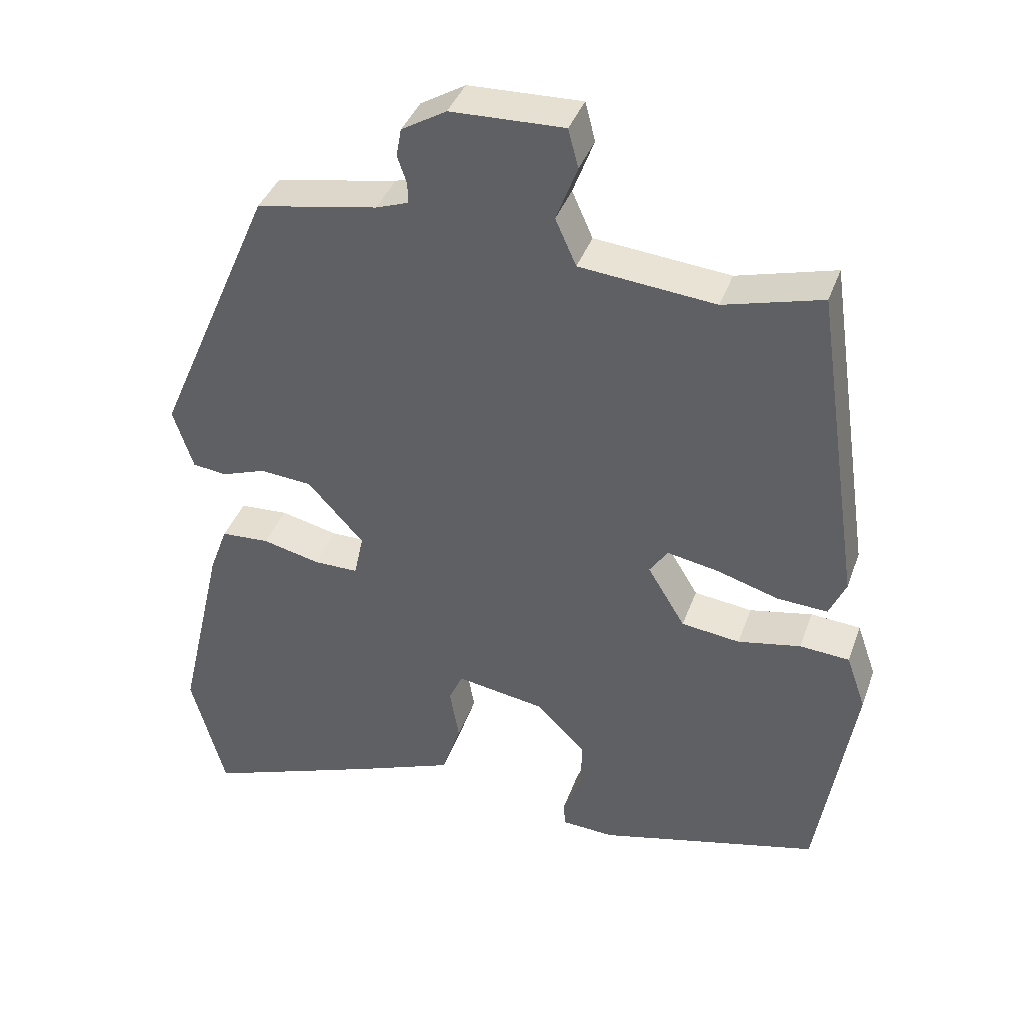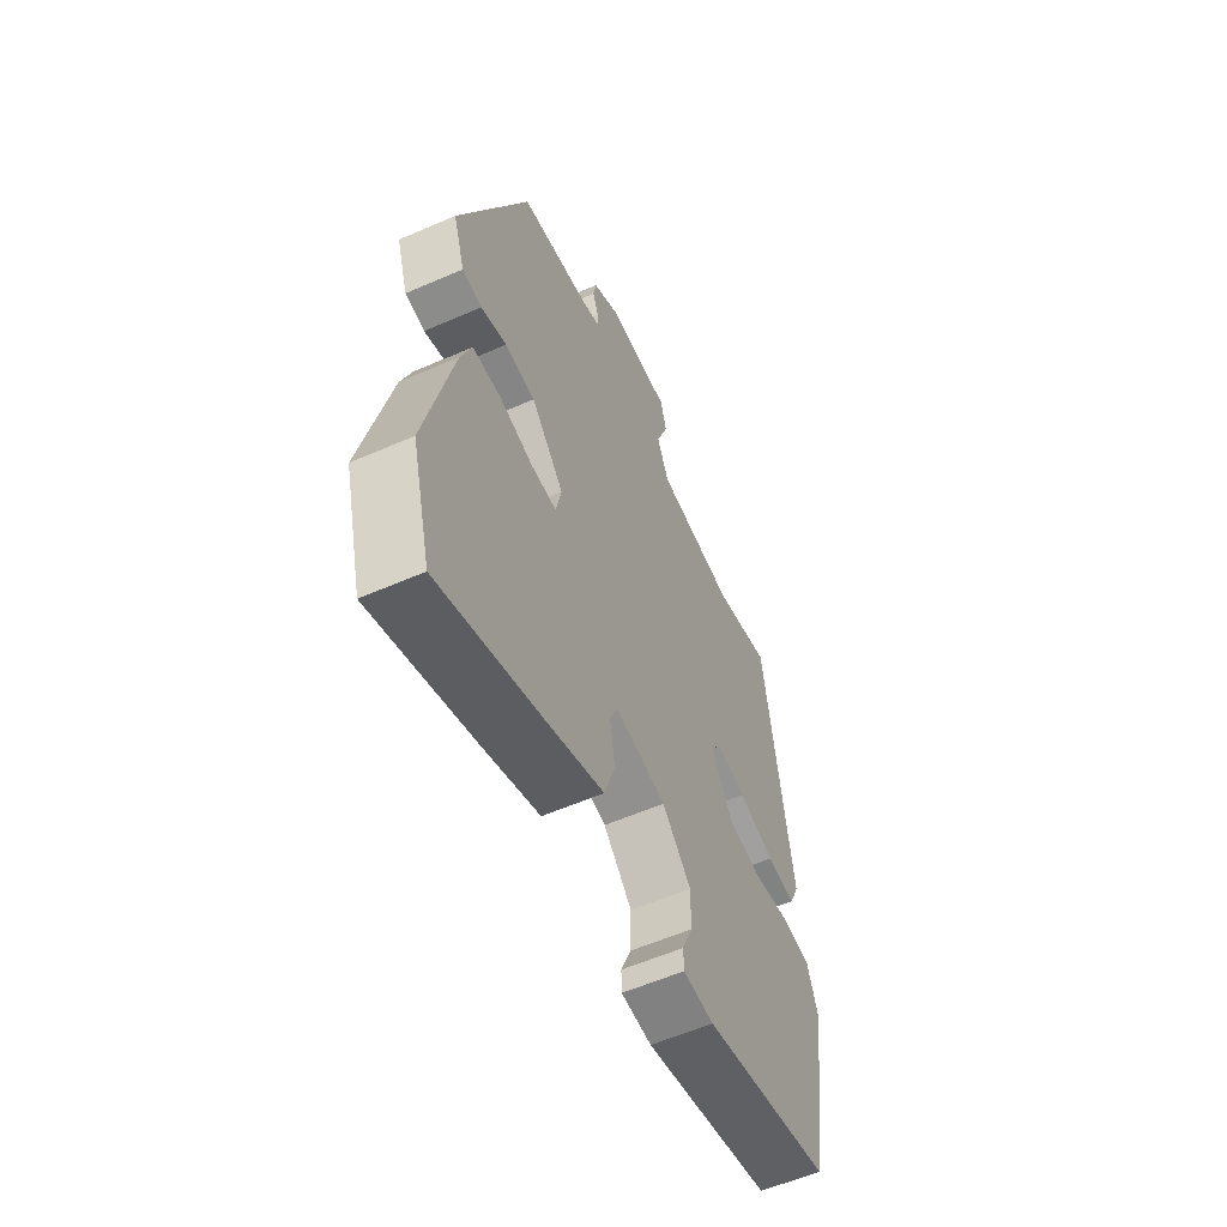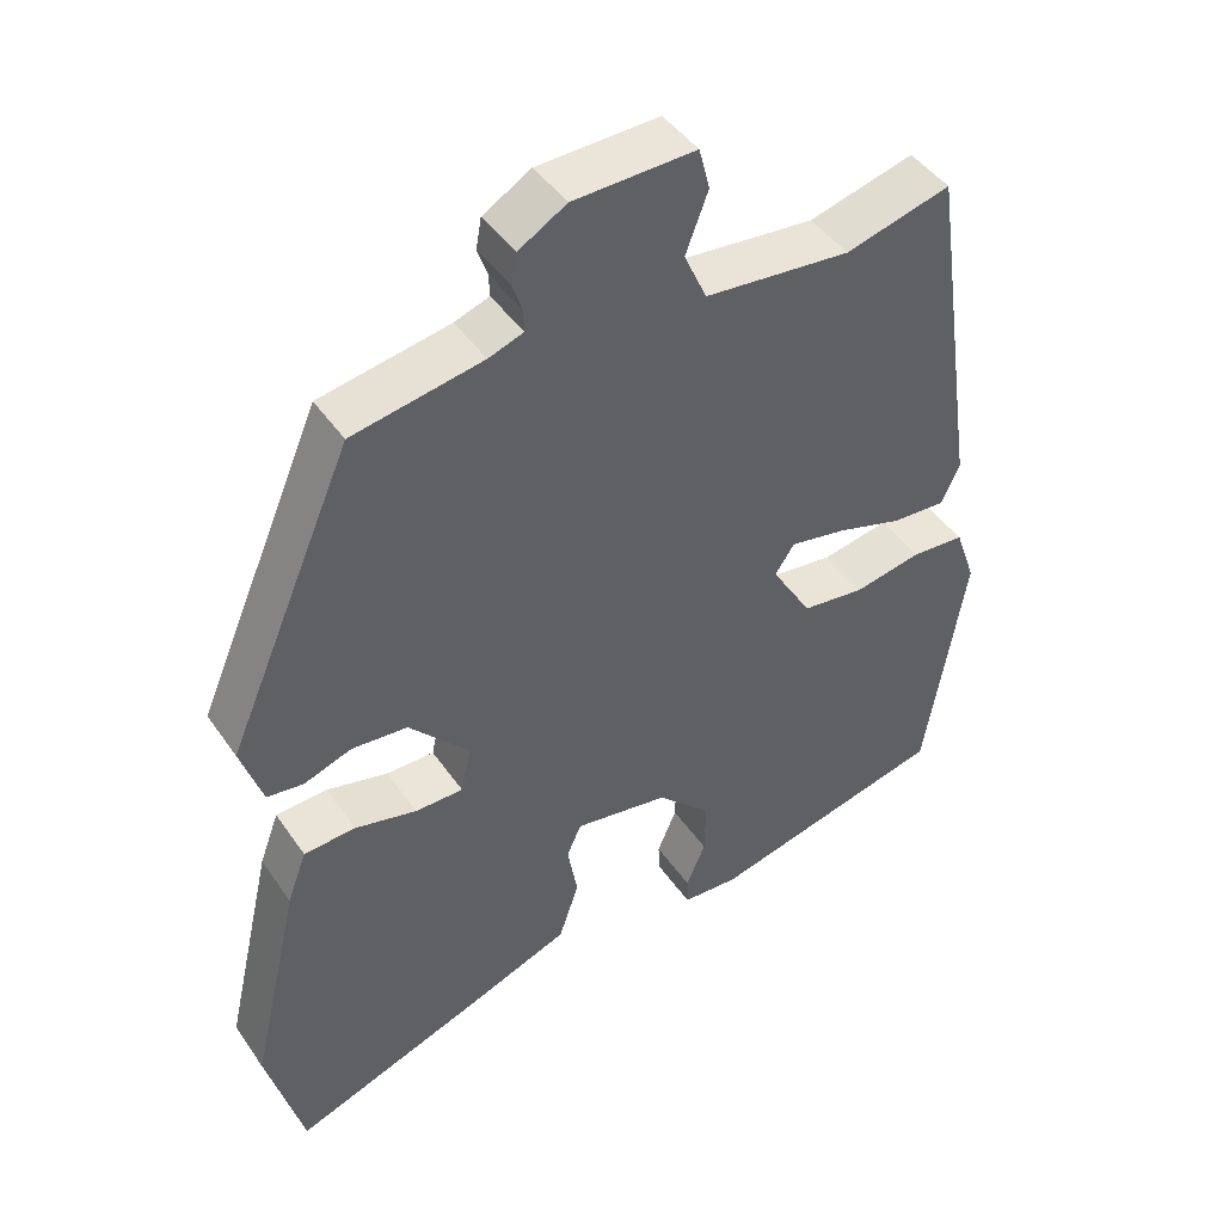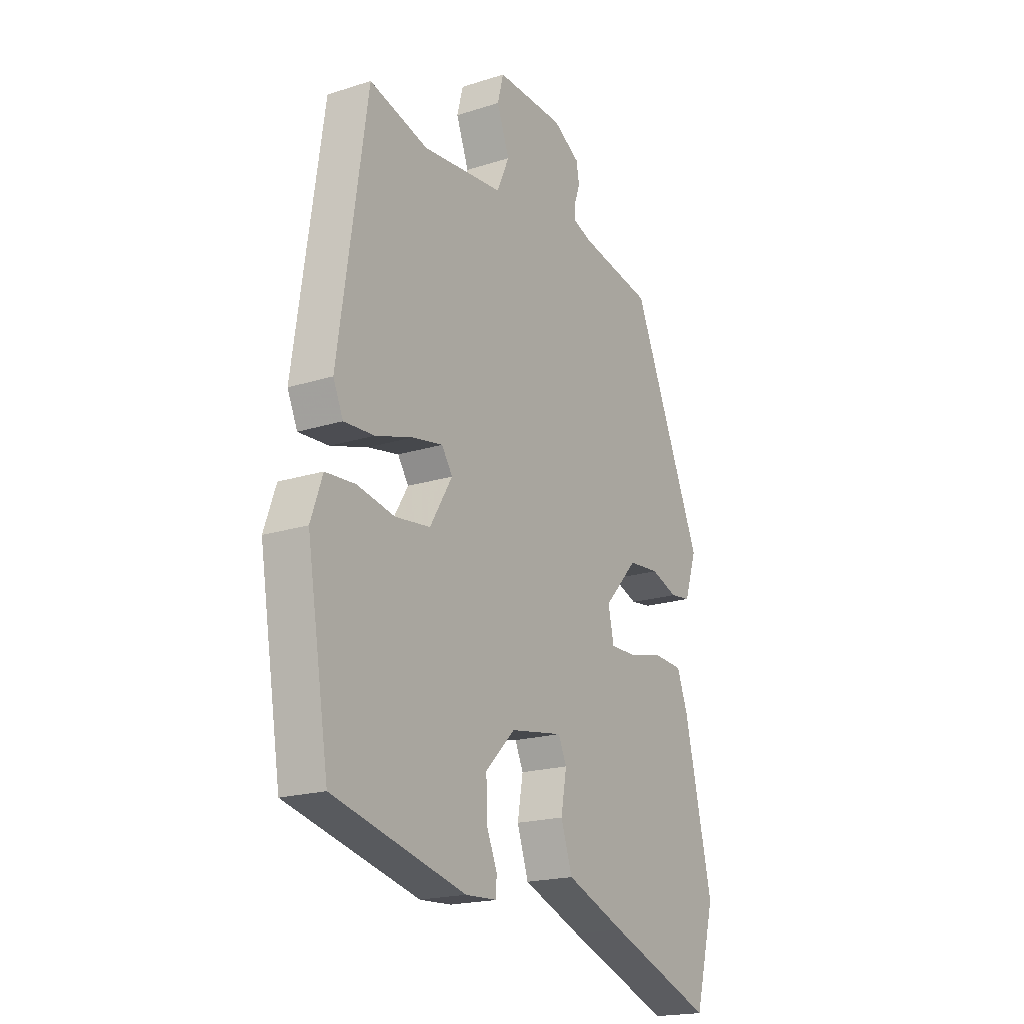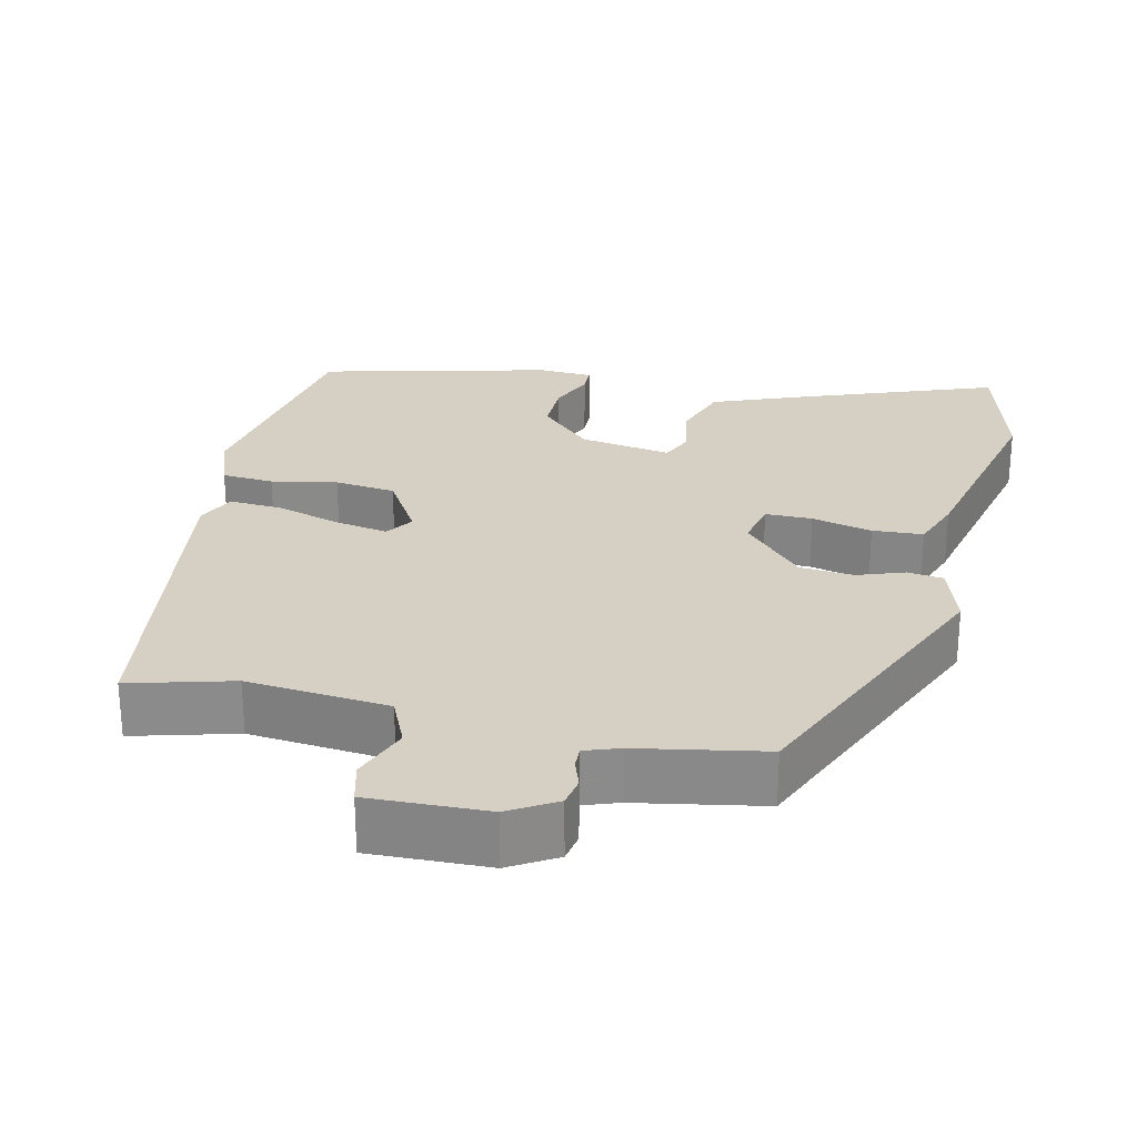
<metadata>
{"format":"obj","ext":"obj","renderer":"f3d","projection":"perspective","resolution":1024,"background":"white","views":[{"elev":39.1,"azim":-161.2,"up":"+Z"},{"elev":-57.8,"azim":114.3,"up":"+Z"},{"elev":44.8,"azim":147.7,"up":"+Z"},{"elev":-19.2,"azim":-59.0,"up":"+Z"},{"elev":26.4,"azim":12.9,"up":"+Y"}]}
</metadata>
<code>
v 0.331 0.07 0.502
v 0.495 0.07 0.122
v 0.467 0.07 0.037
v 0.42 0.07 0.031
v 0.358 0.07 0.053
v 0.286 0.07 0.047
v 0.208 0.07 -0.038
v 0.221 0.07 -0.099
v 0.283 0.07 -0.099
v 0.363 0.07 -0.08
v 0.43 0.07 -0.084
v 0.455 0.07 -0.152
v 0.519 0.07 -0.43
v 0.472 0.07 -0.604
v 0.226 0.07 -0.513
v 0.09 0.07 -0.46
v 0.064 0.07 -0.382
v 0.077 0.07 -0.308
v 0.058 0.07 -0.266
v -0.064 0.07 -0.286
v -0.133 0.07 -0.355
v -0.132 0.07 -0.425
v -0.107 0.07 -0.484
v -0.108 0.07 -0.52
v -0.181 0.07 -0.524
v -0.488 0.07 -0.448
v -0.539 0.07 -0.135
v -0.512 0.07 -0.058
v -0.443 0.07 -0.053
v -0.356 0.07 -0.07
v -0.275 0.07 -0.06
v -0.223 0.07 0.026
v -0.248 0.07 0.063
v -0.319 0.07 0.05
v -0.405 0.07 0.024
v -0.475 0.07 0.02
v -0.498 0.07 0.072
v -0.432 0.07 0.519
v -0.296 0.07 0.482
v -0.108 0.07 0.5
v -0.079 0.07 0.565
v -0.108 0.07 0.642
v -0.094 0.07 0.696
v 0.063 0.07 0.691
v 0.125 0.07 0.654
v 0.132 0.07 0.615
v 0.119 0.07 0.578
v 0.118 0.07 0.549
v 0.163 0.07 0.533
v 0.331 0 0.502
v 0.495 0 0.122
v 0.467 0 0.037
v 0.42 0 0.031
v 0.358 0 0.053
v 0.286 0 0.047
v 0.208 0 -0.038
v 0.221 0 -0.099
v 0.283 0 -0.099
v 0.363 0 -0.08
v 0.43 0 -0.084
v 0.455 0 -0.152
v 0.519 0 -0.43
v 0.472 0 -0.604
v 0.226 0 -0.513
v 0.09 0 -0.46
v 0.064 0 -0.382
v 0.077 0 -0.308
v 0.058 0 -0.266
v -0.064 0 -0.286
v -0.133 0 -0.355
v -0.132 0 -0.425
v -0.107 0 -0.484
v -0.108 0 -0.52
v -0.181 0 -0.524
v -0.488 0 -0.448
v -0.539 0 -0.135
v -0.512 0 -0.058
v -0.443 0 -0.053
v -0.356 0 -0.07
v -0.275 0 -0.06
v -0.223 0 0.026
v -0.248 0 0.063
v -0.319 0 0.05
v -0.405 0 0.024
v -0.475 0 0.02
v -0.498 0 0.072
v -0.432 0 0.519
v -0.296 0 0.482
v -0.108 0 0.5
v -0.079 0 0.565
v -0.108 0 0.642
v -0.094 0 0.696
v 0.063 0 0.691
v 0.125 0 0.654
v 0.132 0 0.615
v 0.119 0 0.578
v 0.118 0 0.549
v 0.163 0 0.533
f 44 45 46 47
f 44 47 48
f 41 42 43 44
f 40 41 44 48
f 36 37 38 39
f 34 35 36 39
f 33 34 39 40
f 32 33 40 48
f 27 28 29 30
f 27 30 31
f 26 27 31
f 22 23 24 25
f 21 22 25 26
f 20 21 26 31
f 15 16 17 18
f 15 18 19
f 14 15 19
f 13 14 19
f 12 13 19
f 9 10 11 12
f 8 9 12 19
f 7 8 19 20
f 2 3 4 5
f 49 1 2 5
f 49 5 6
f 31 32 48 49
f 20 31 49
f 6 7 20 49
f 96 95 94 93
f 97 96 93
f 93 92 91 90
f 97 93 90 89
f 88 87 86 85
f 88 85 84 83
f 89 88 83 82
f 97 89 82 81
f 79 78 77 76
f 80 79 76
f 80 76 75
f 74 73 72 71
f 75 74 71 70
f 80 75 70 69
f 67 66 65 64
f 68 67 64
f 68 64 63
f 68 63 62
f 68 62 61
f 61 60 59 58
f 68 61 58 57
f 69 68 57 56
f 54 53 52 51
f 54 51 50 98
f 55 54 98
f 98 97 81 80
f 98 80 69
f 98 69 56 55
f 1 50 51 2
f 2 51 52 3
f 3 52 53 4
f 4 53 54 5
f 5 54 55 6
f 6 55 56 7
f 7 56 57 8
f 8 57 58 9
f 9 58 59 10
f 10 59 60 11
f 11 60 61 12
f 12 61 62 13
f 13 62 63 14
f 14 63 64 15
f 15 64 65 16
f 16 65 66 17
f 17 66 67 18
f 18 67 68 19
f 19 68 69 20
f 20 69 70 21
f 21 70 71 22
f 22 71 72 23
f 23 72 73 24
f 24 73 74 25
f 25 74 75 26
f 26 75 76 27
f 27 76 77 28
f 28 77 78 29
f 29 78 79 30
f 30 79 80 31
f 31 80 81 32
f 32 81 82 33
f 33 82 83 34
f 34 83 84 35
f 35 84 85 36
f 36 85 86 37
f 37 86 87 38
f 38 87 88 39
f 39 88 89 40
f 40 89 90 41
f 41 90 91 42
f 42 91 92 43
f 43 92 93 44
f 44 93 94 45
f 45 94 95 46
f 46 95 96 47
f 47 96 97 48
f 48 97 98 49
f 49 98 50 1

</code>
